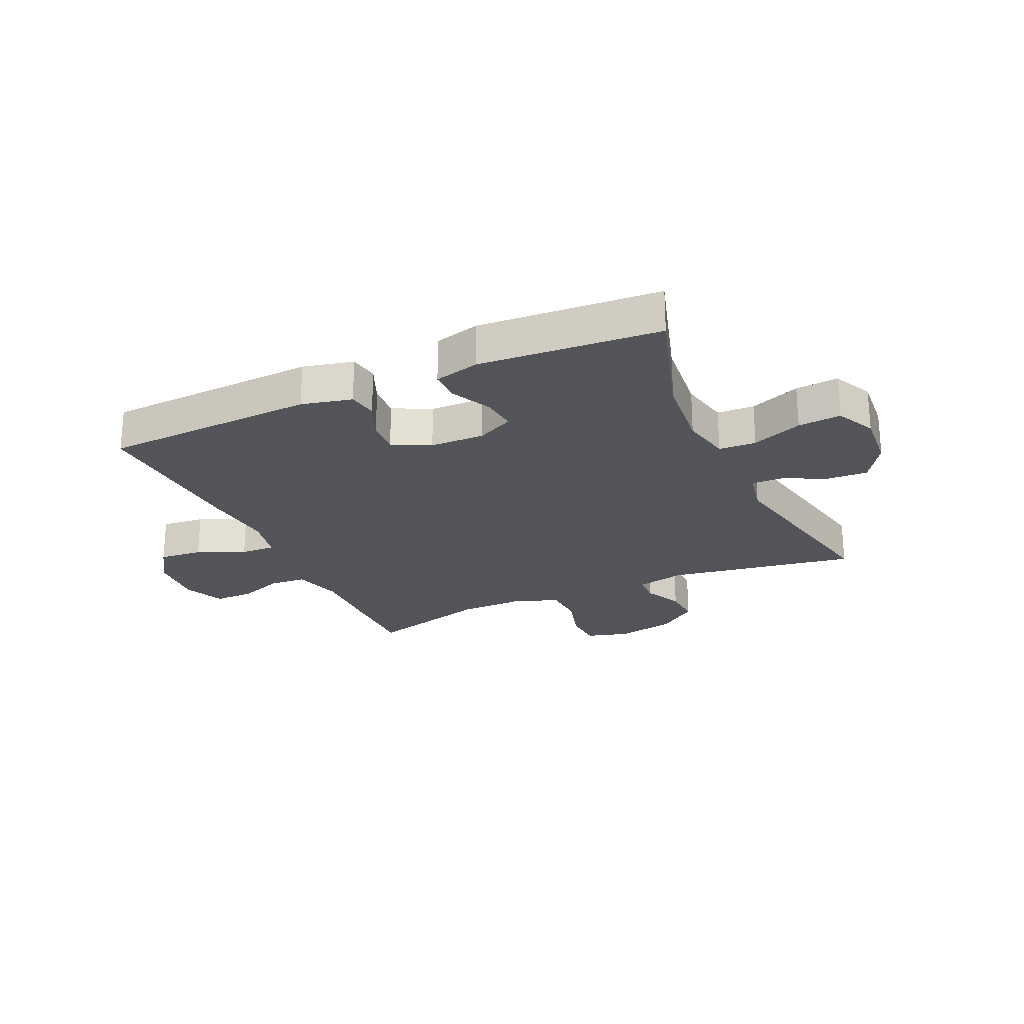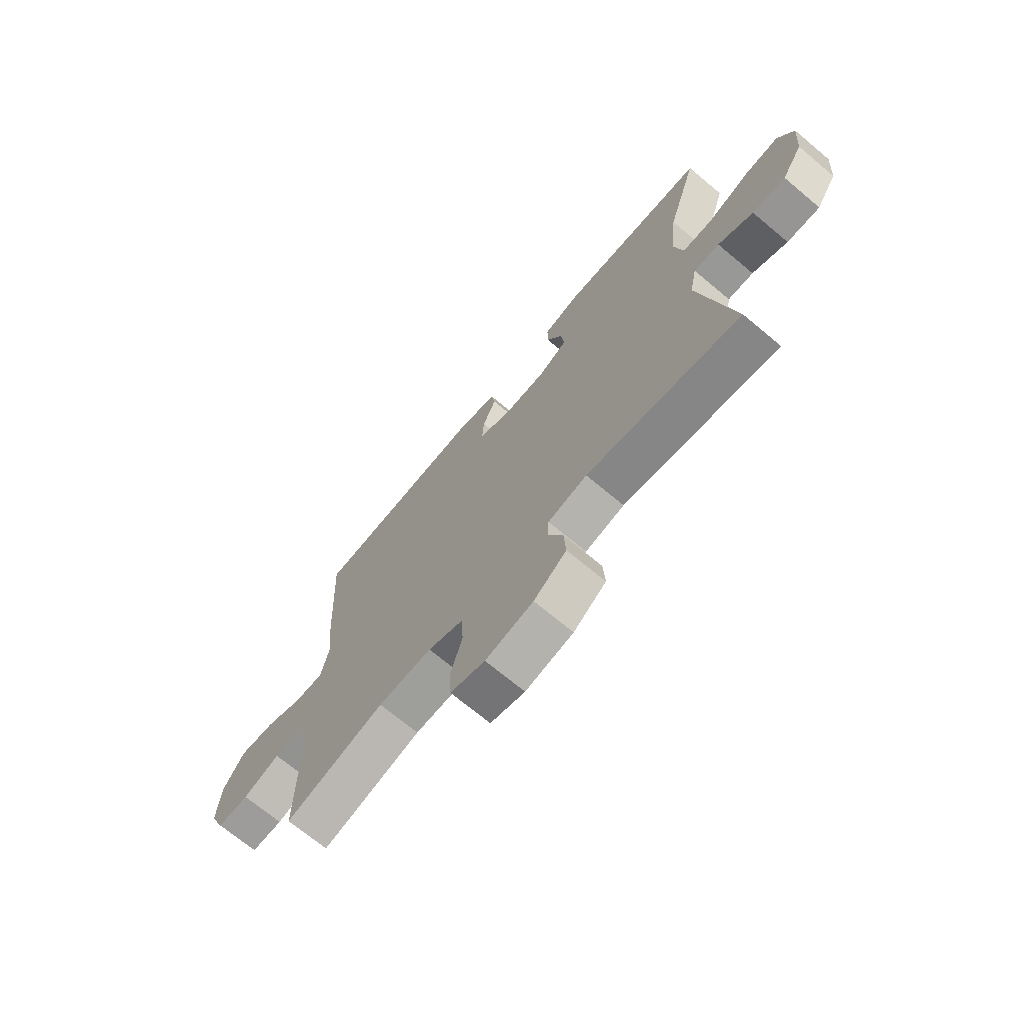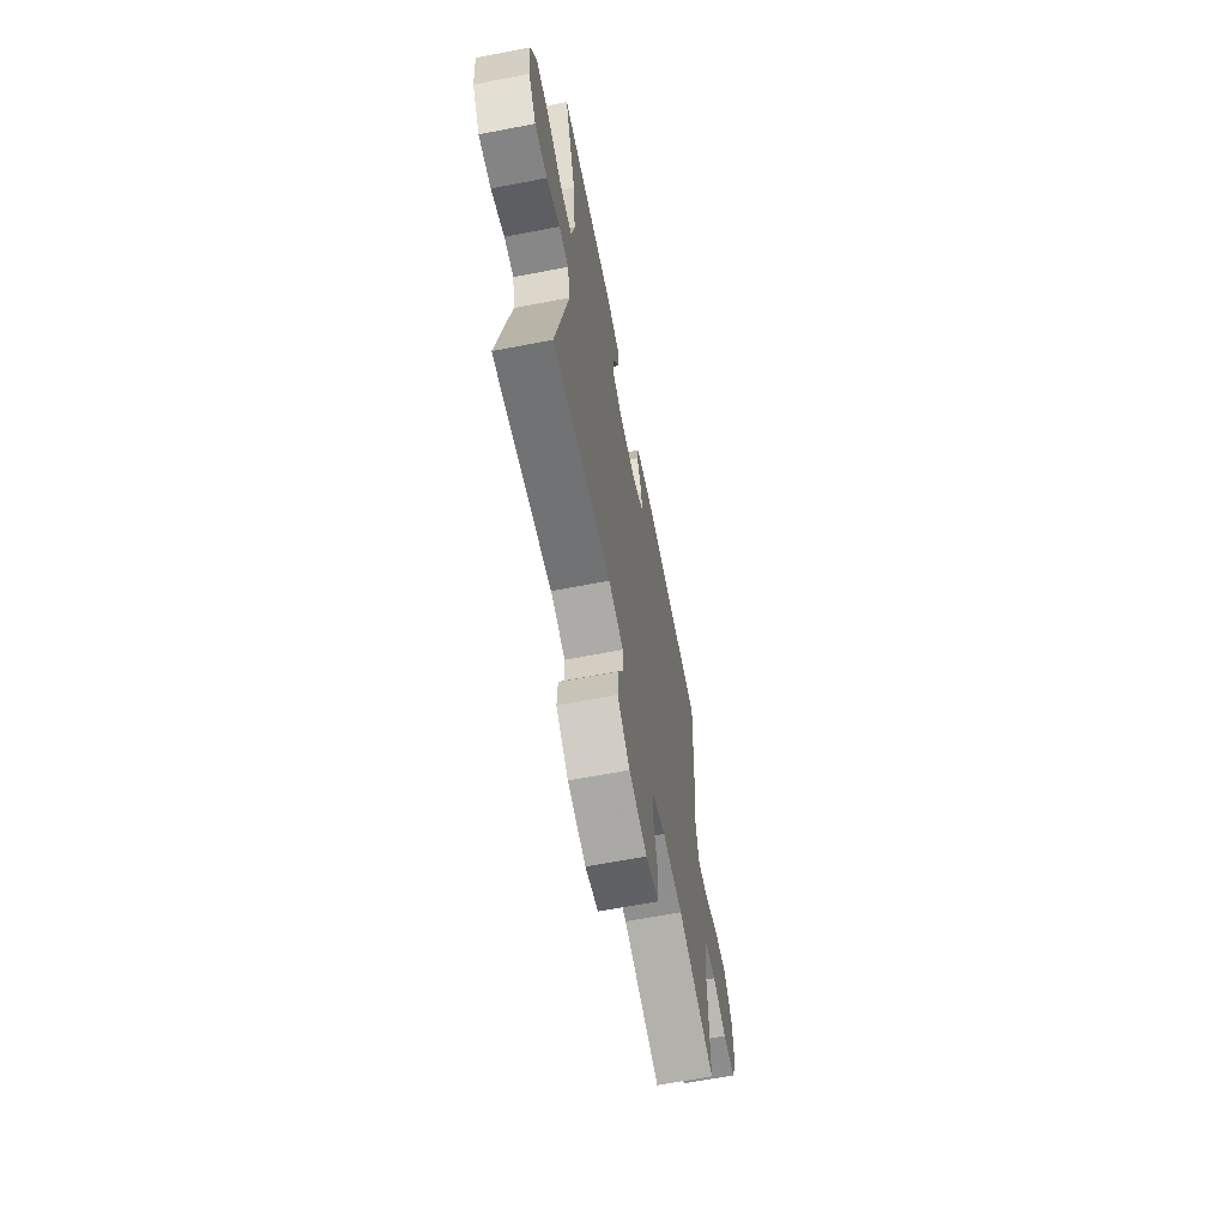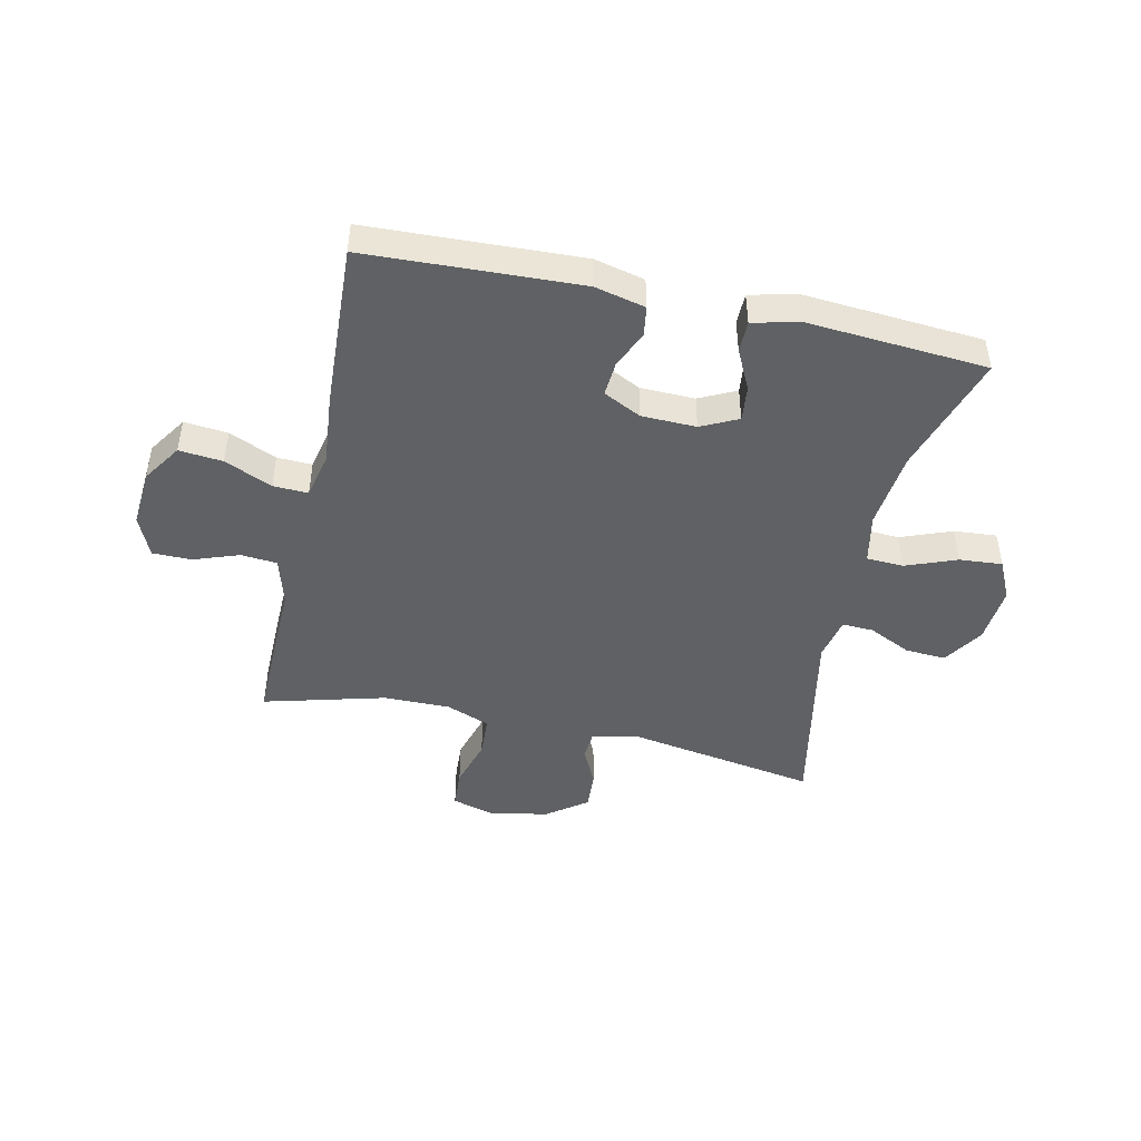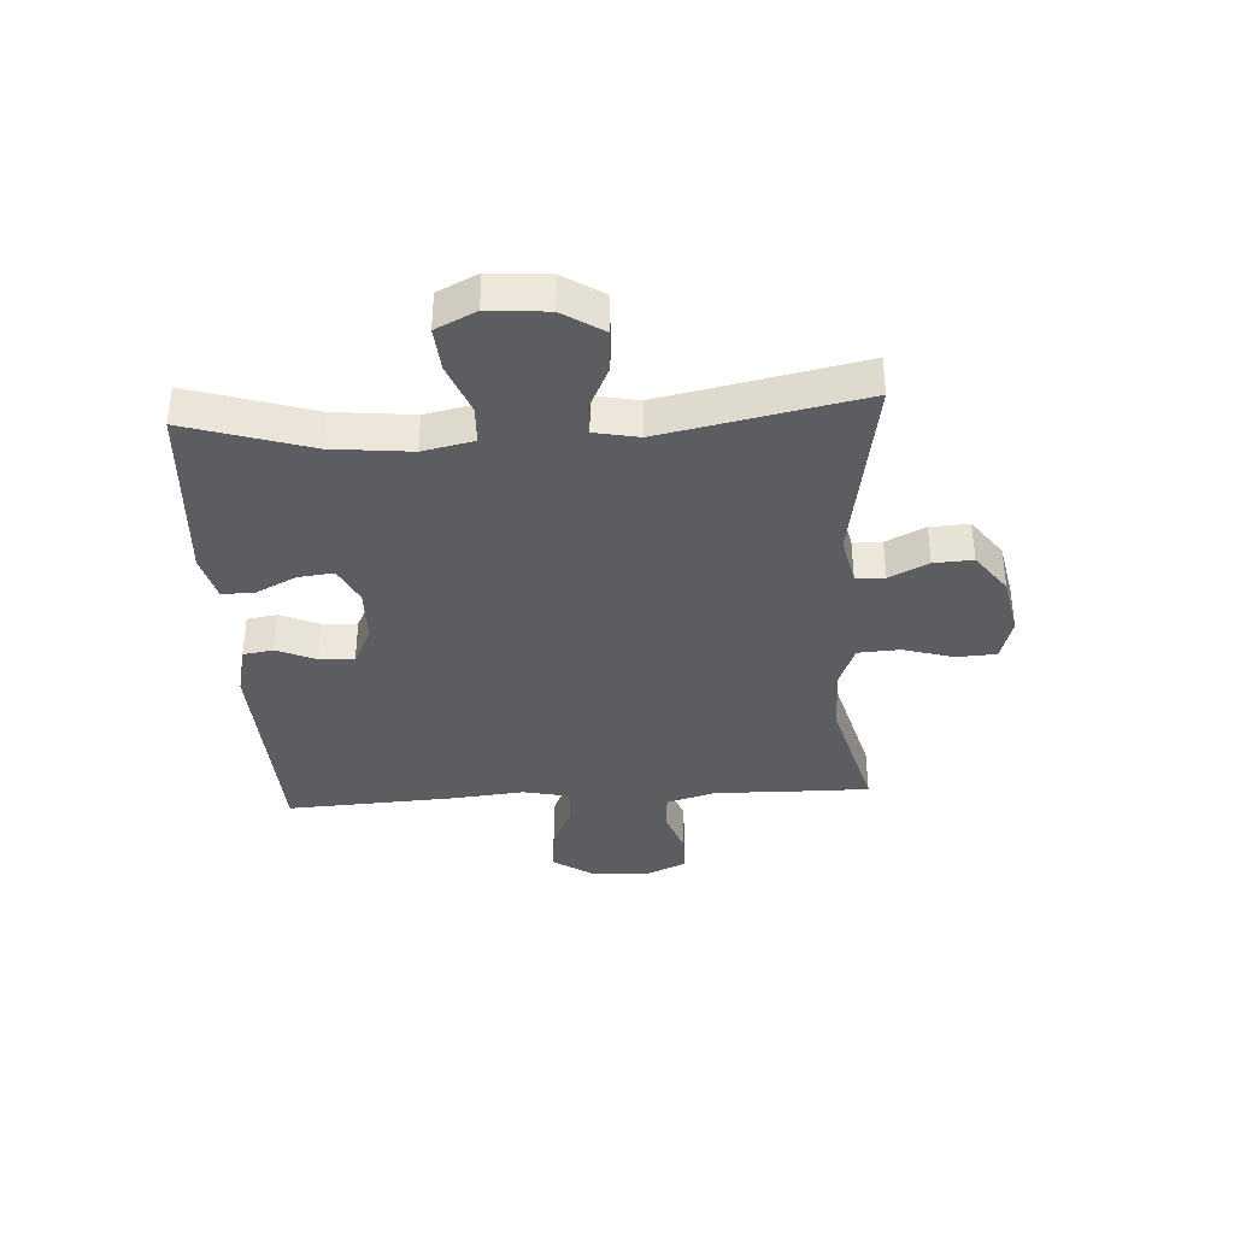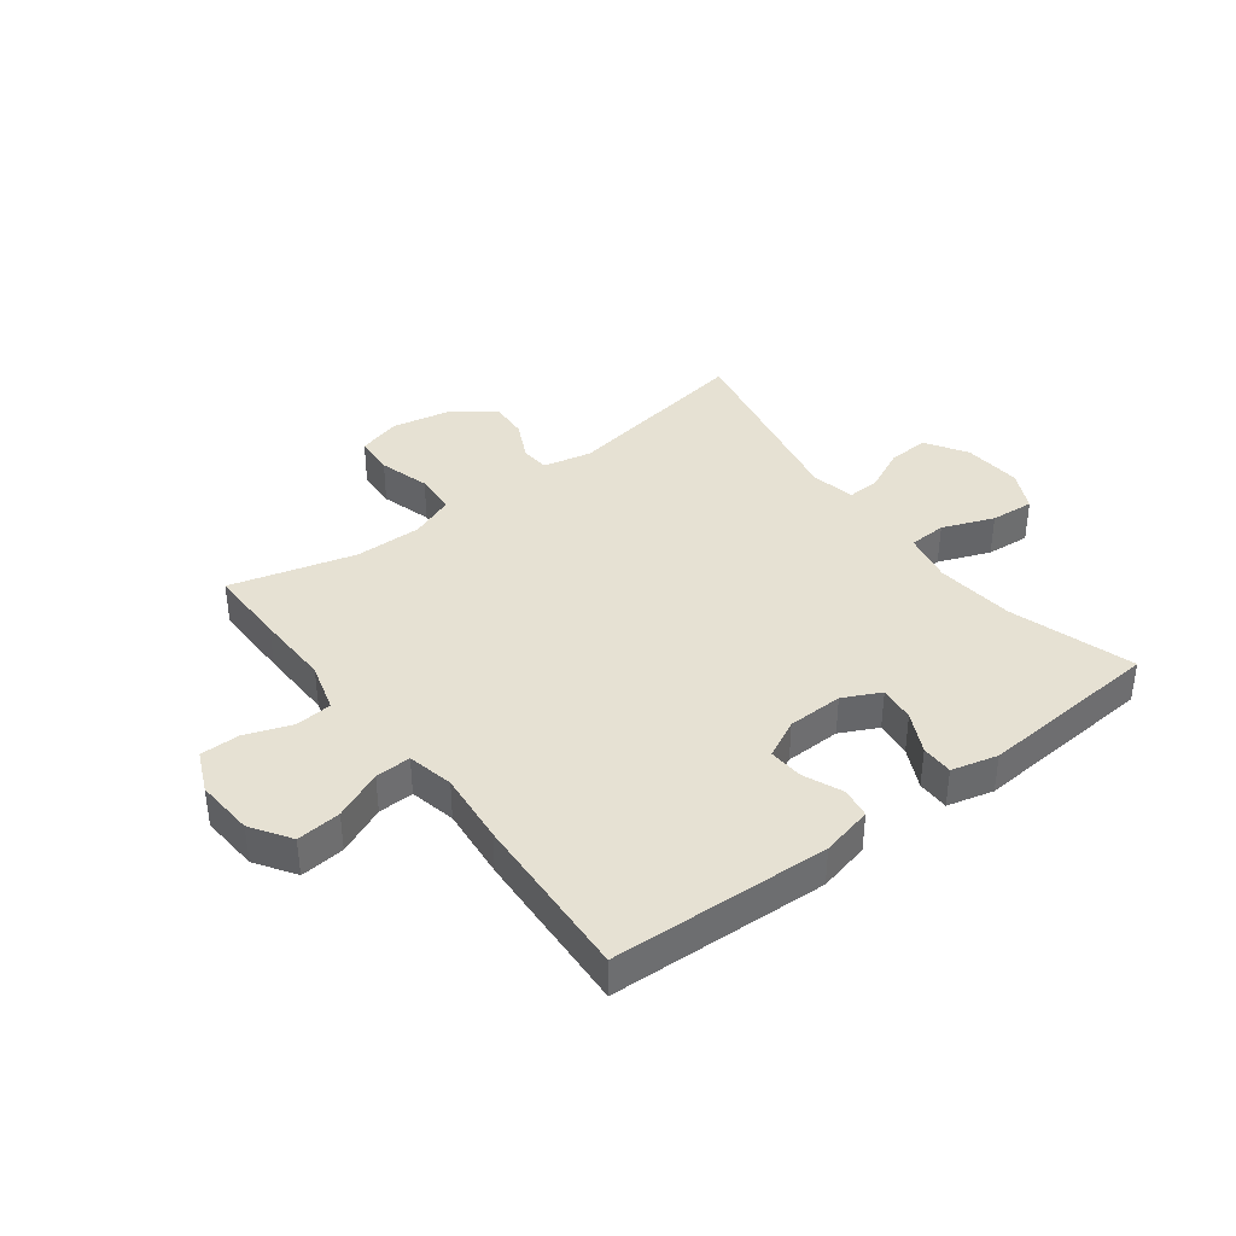
<metadata>
{"format":"obj","ext":"obj","renderer":"f3d","projection":"perspective","resolution":1024,"background":"white","views":[{"elev":-23.9,"azim":24.5,"up":"+Y"},{"elev":-70.3,"azim":50.1,"up":"+Z"},{"elev":-64.6,"azim":101.0,"up":"+Z"},{"elev":-46.0,"azim":-12.6,"up":"+Y"},{"elev":-37.0,"azim":93.5,"up":"+Y"},{"elev":38.7,"azim":-37.2,"up":"+Y"}]}
</metadata>
<code>
v 0.5 0.07 0.5
v 0.435 0.07 0.291
v 0.421 0.07 0.157
v 0.439 0.07 0.071
v 0.503 0.07 0.068
v 0.59 0.07 0.102
v 0.664 0.07 0.108
v 0.697 0.07 0.04
v 0.689 0.07 -0.06
v 0.645 0.07 -0.129
v 0.575 0.07 -0.125
v 0.501 0.07 -0.09
v 0.447 0.07 -0.088
v 0.432 0.07 -0.163
v 0.5 0.07 -0.5
v 0.175 0.07 -0.446
v 0.092 0.07 -0.464
v 0.089 0.07 -0.513
v 0.121 0.07 -0.579
v 0.125 0.07 -0.645
v 0.056 0.07 -0.696
v -0.045 0.07 -0.716
v -0.118 0.07 -0.695
v -0.122 0.07 -0.628
v -0.097 0.07 -0.542
v -0.101 0.07 -0.471
v -0.176 0.07 -0.442
v -0.29 0.07 -0.443
v -0.5 0.07 -0.5
v -0.499 0.07 -0.365
v -0.496 0.07 -0.238
v -0.52 0.07 -0.154
v -0.582 0.07 -0.149
v -0.66 0.07 -0.177
v -0.727 0.07 -0.177
v -0.758 0.07 -0.107
v -0.751 0.07 -0.008
v -0.707 0.07 0.059
v -0.632 0.07 0.052
v -0.55 0.07 0.016
v -0.49 0.07 0.014
v -0.473 0.07 0.092
v -0.485 0.07 0.215
v -0.5 0.07 0.5
v -0.133 0.07 0.517
v -0.046 0.07 0.497
v -0.038 0.07 0.446
v -0.066 0.07 0.38
v -0.07 0.07 0.321
v -0.005 0.07 0.289
v 0.089 0.07 0.287
v 0.152 0.07 0.318
v 0.145 0.07 0.379
v 0.111 0.07 0.448
v 0.111 0.07 0.502
v 0.189 0.07 0.522
v 0.5 0 0.5
v 0.435 0 0.291
v 0.421 0 0.157
v 0.439 0 0.071
v 0.503 0 0.068
v 0.59 0 0.102
v 0.664 0 0.108
v 0.697 0 0.04
v 0.689 0 -0.06
v 0.645 0 -0.129
v 0.575 0 -0.125
v 0.501 0 -0.09
v 0.447 0 -0.088
v 0.432 0 -0.163
v 0.5 0 -0.5
v 0.175 0 -0.446
v 0.092 0 -0.464
v 0.089 0 -0.513
v 0.121 0 -0.579
v 0.125 0 -0.645
v 0.056 0 -0.696
v -0.045 0 -0.716
v -0.118 0 -0.695
v -0.122 0 -0.628
v -0.097 0 -0.542
v -0.101 0 -0.471
v -0.176 0 -0.442
v -0.29 0 -0.443
v -0.5 0 -0.5
v -0.499 0 -0.365
v -0.496 0 -0.238
v -0.52 0 -0.154
v -0.582 0 -0.149
v -0.66 0 -0.177
v -0.727 0 -0.177
v -0.758 0 -0.107
v -0.751 0 -0.008
v -0.707 0 0.059
v -0.632 0 0.052
v -0.55 0 0.016
v -0.49 0 0.014
v -0.473 0 0.092
v -0.485 0 0.215
v -0.5 0 0.5
v -0.133 0 0.517
v -0.046 0 0.497
v -0.038 0 0.446
v -0.066 0 0.38
v -0.07 0 0.321
v -0.005 0 0.289
v 0.089 0 0.287
v 0.152 0 0.318
v 0.145 0 0.379
v 0.111 0 0.448
v 0.111 0 0.502
v 0.189 0 0.522
f 53 54 55 56
f 52 53 56 1
f 45 46 47 48
f 45 48 49
f 42 43 44 45
f 41 42 45 49
f 37 38 39 40
f 37 40 41
f 36 37 41
f 33 34 35 36
f 32 33 36 41
f 31 32 41 49
f 28 29 30 31
f 27 28 31 49
f 22 23 24 25
f 22 25 26
f 21 22 26
f 18 19 20 21
f 17 18 21 26
f 16 17 26 27
f 14 15 16
f 13 14 16 27
f 9 10 11 12
f 9 12 13
f 8 9 13
f 5 6 7 8
f 4 5 8 13
f 3 4 13 27
f 52 1 2
f 51 52 2 3
f 27 49 50
f 3 27 50 51
f 112 111 110 109
f 57 112 109 108
f 104 103 102 101
f 105 104 101
f 101 100 99 98
f 105 101 98 97
f 96 95 94 93
f 97 96 93
f 97 93 92
f 92 91 90 89
f 97 92 89 88
f 105 97 88 87
f 87 86 85 84
f 105 87 84 83
f 81 80 79 78
f 82 81 78
f 82 78 77
f 77 76 75 74
f 82 77 74 73
f 83 82 73 72
f 72 71 70
f 83 72 70 69
f 68 67 66 65
f 69 68 65
f 69 65 64
f 64 63 62 61
f 69 64 61 60
f 83 69 60 59
f 58 57 108
f 59 58 108 107
f 106 105 83
f 107 106 83 59
f 1 57 58 2
f 2 58 59 3
f 3 59 60 4
f 4 60 61 5
f 5 61 62 6
f 6 62 63 7
f 7 63 64 8
f 8 64 65 9
f 9 65 66 10
f 10 66 67 11
f 11 67 68 12
f 12 68 69 13
f 13 69 70 14
f 14 70 71 15
f 15 71 72 16
f 16 72 73 17
f 17 73 74 18
f 18 74 75 19
f 19 75 76 20
f 20 76 77 21
f 21 77 78 22
f 22 78 79 23
f 23 79 80 24
f 24 80 81 25
f 25 81 82 26
f 26 82 83 27
f 27 83 84 28
f 28 84 85 29
f 29 85 86 30
f 30 86 87 31
f 31 87 88 32
f 32 88 89 33
f 33 89 90 34
f 34 90 91 35
f 35 91 92 36
f 36 92 93 37
f 37 93 94 38
f 38 94 95 39
f 39 95 96 40
f 40 96 97 41
f 41 97 98 42
f 42 98 99 43
f 43 99 100 44
f 44 100 101 45
f 45 101 102 46
f 46 102 103 47
f 47 103 104 48
f 48 104 105 49
f 49 105 106 50
f 50 106 107 51
f 51 107 108 52
f 52 108 109 53
f 53 109 110 54
f 54 110 111 55
f 55 111 112 56
f 56 112 57 1

</code>
